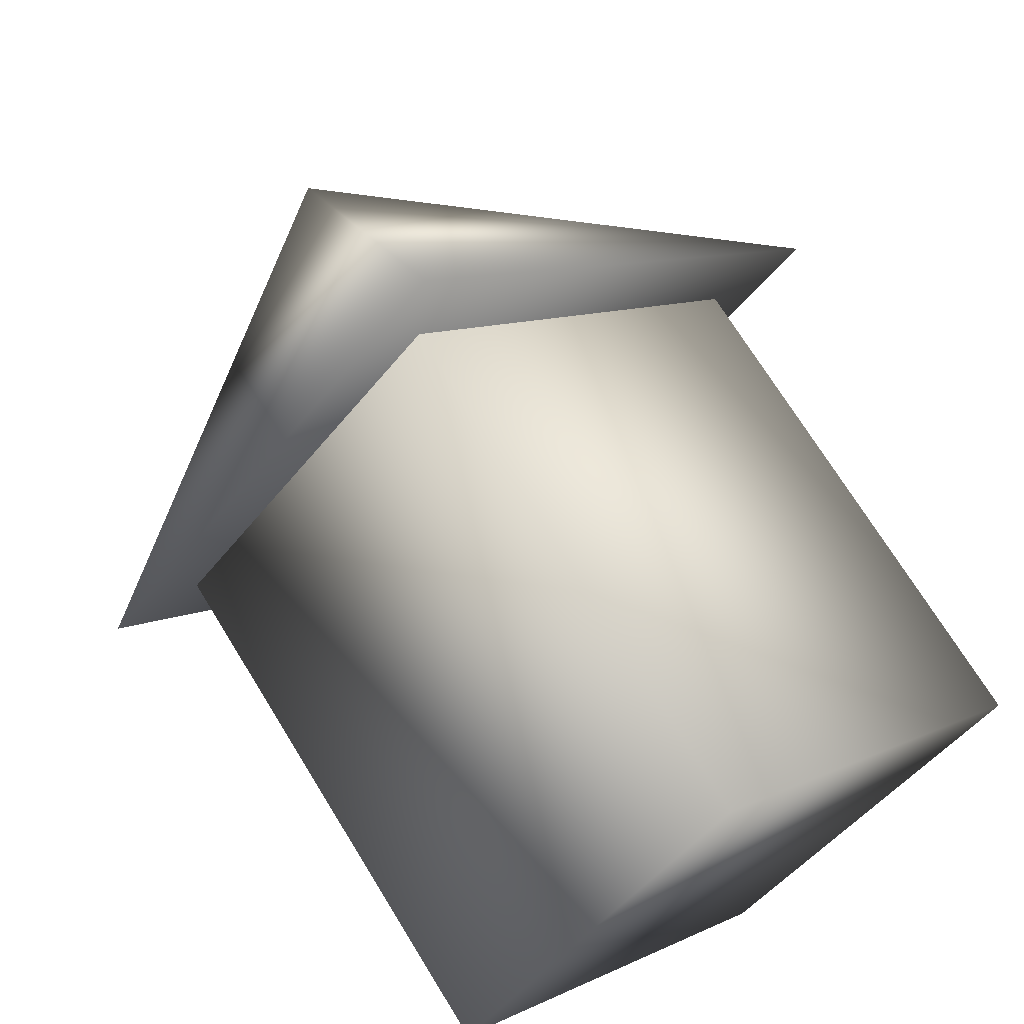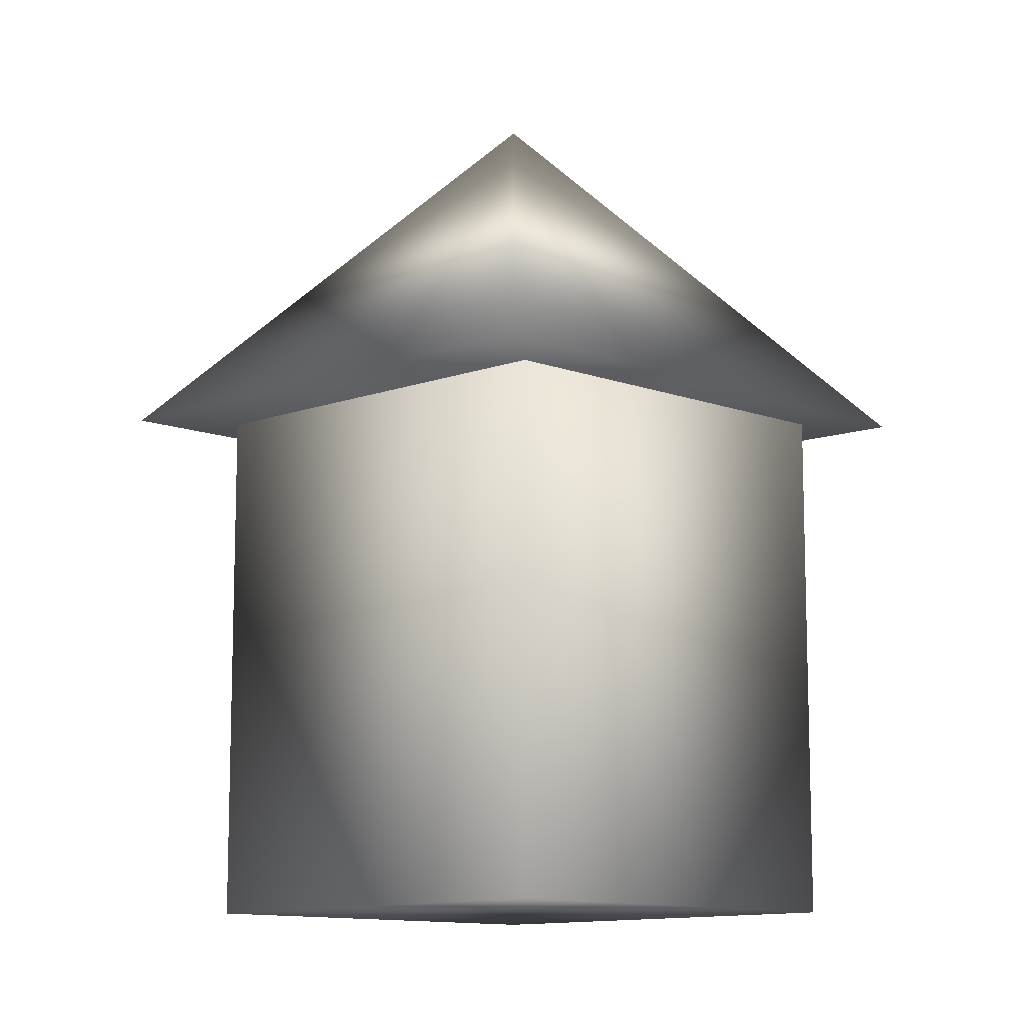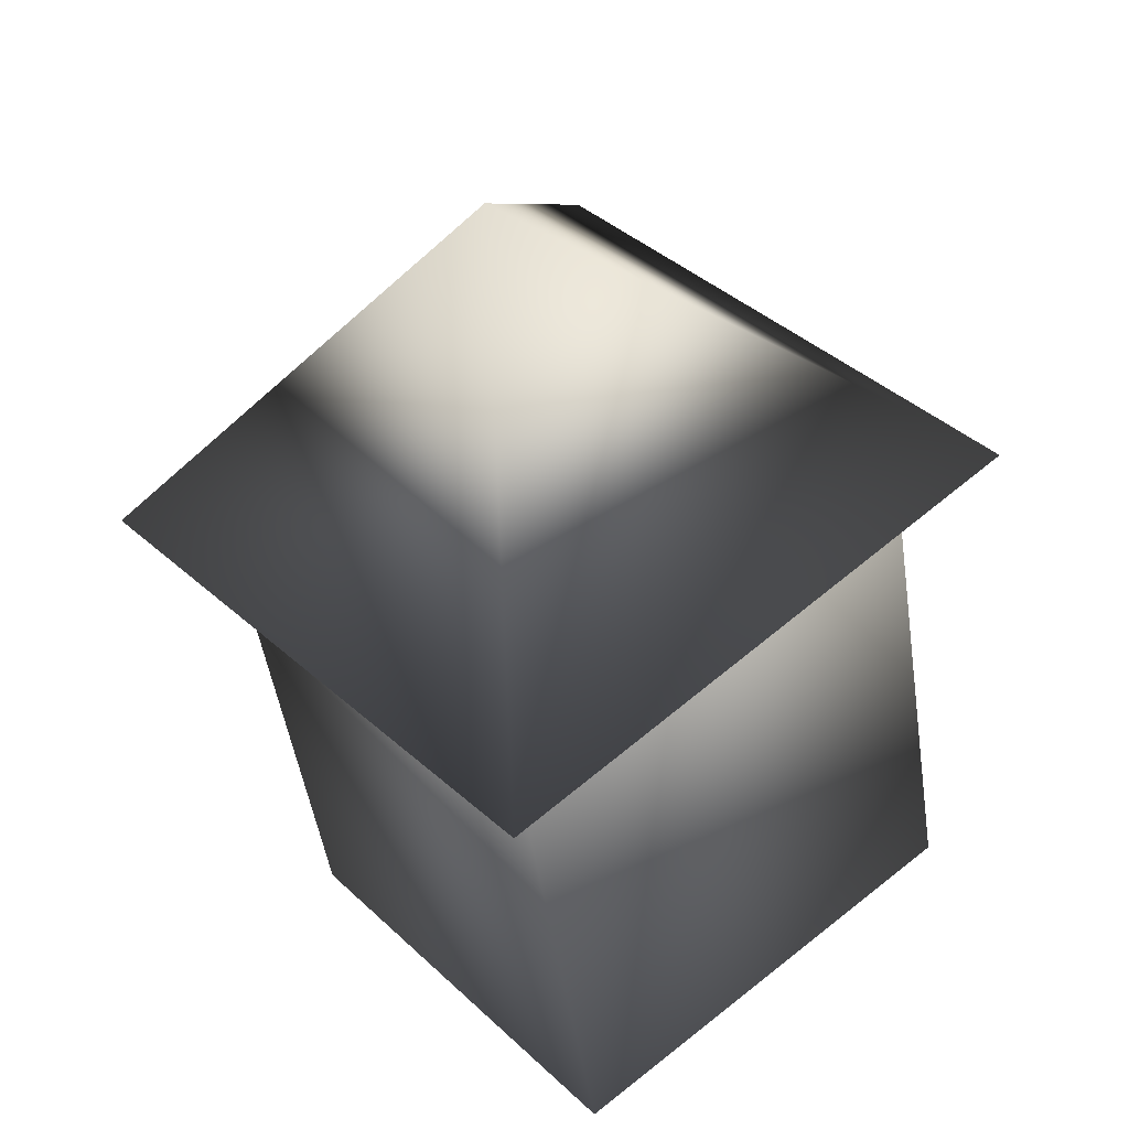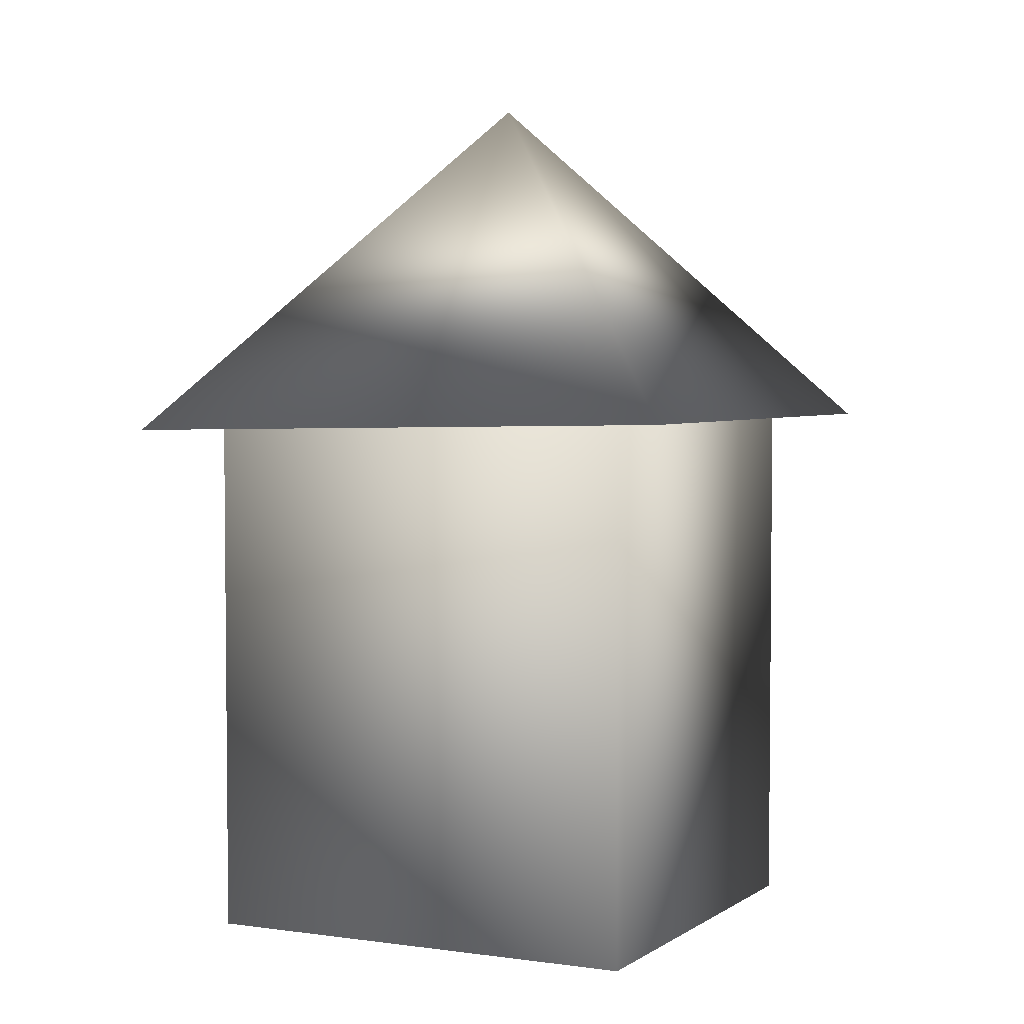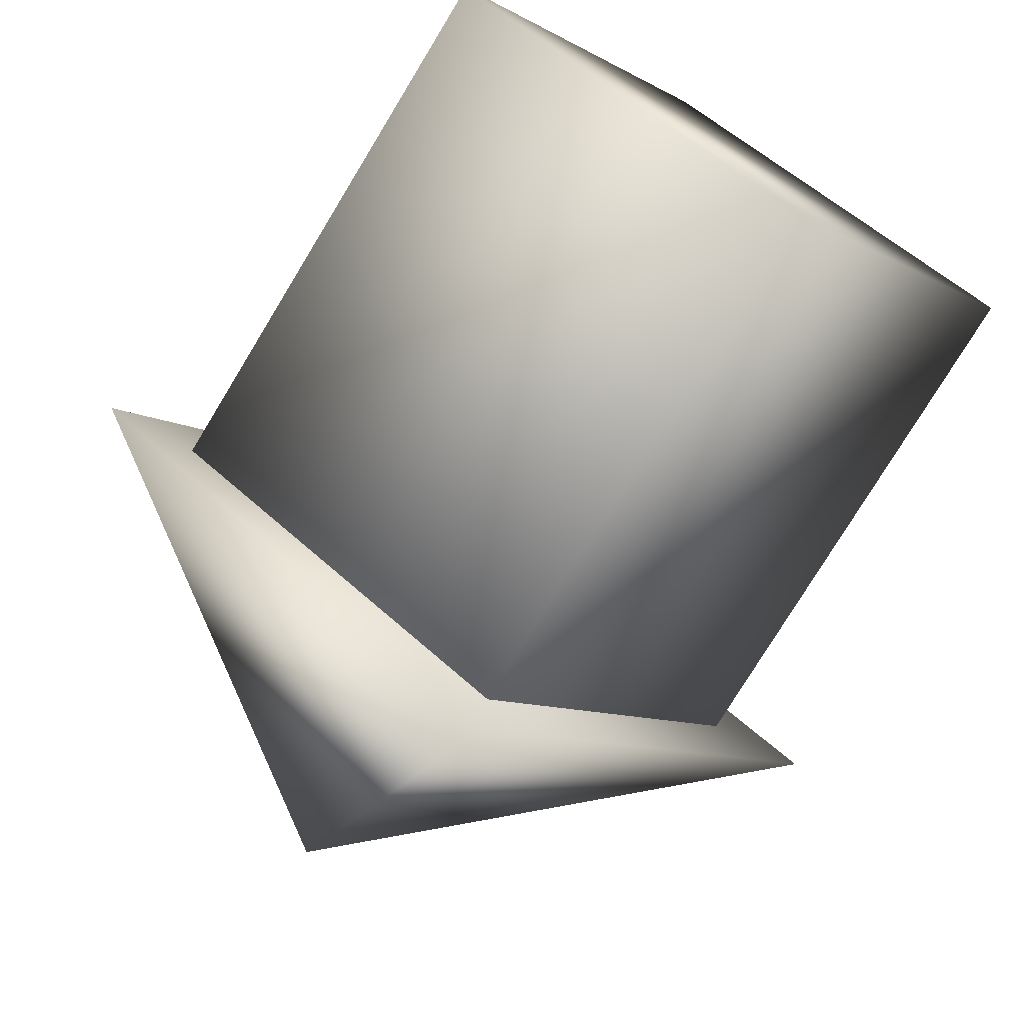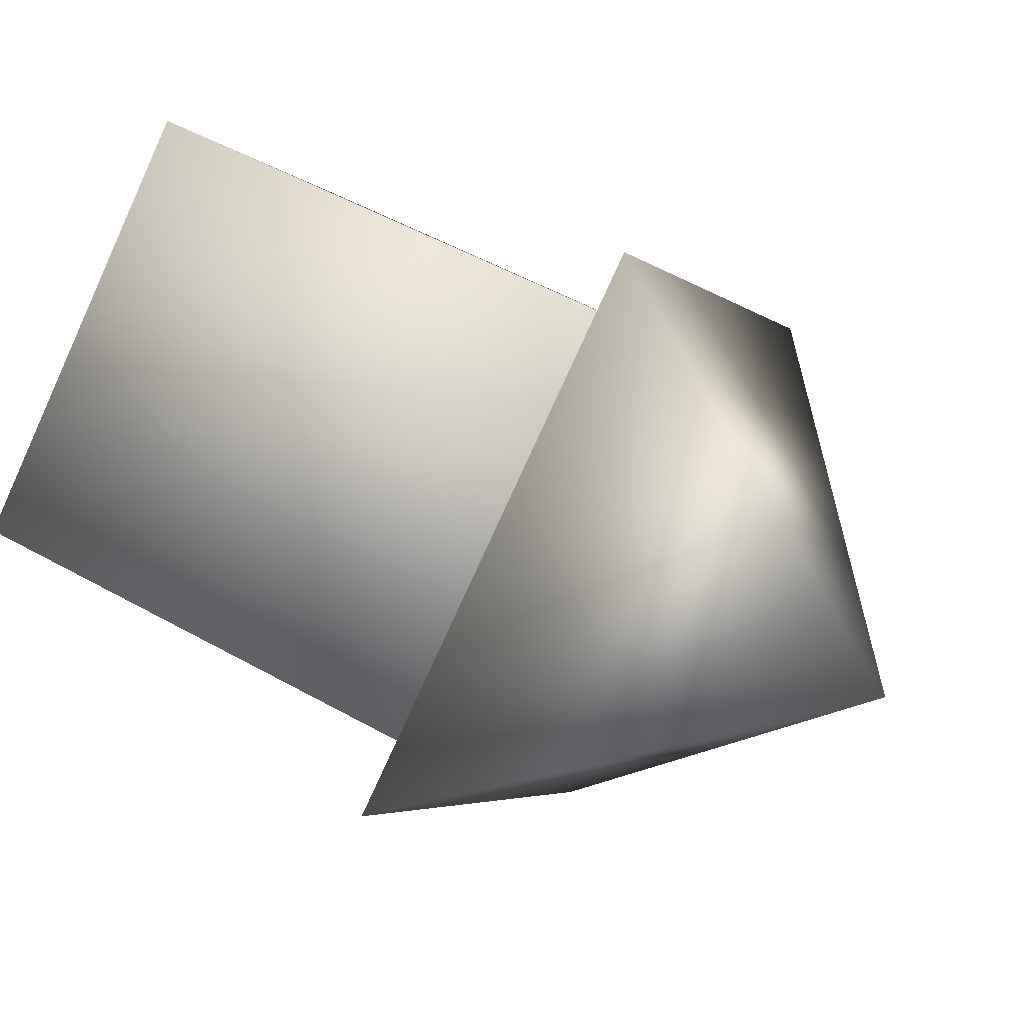
<metadata>
{"format":"obj","ext":"obj","renderer":"f3d","projection":"perspective","resolution":1024,"background":"white","views":[{"elev":69.9,"azim":-31.4,"up":"+Z"},{"elev":-11.5,"azim":85.9,"up":"+Y"},{"elev":-44.9,"azim":-172.0,"up":"+Z"},{"elev":4.3,"azim":-113.6,"up":"+Y"},{"elev":-75.7,"azim":-31.2,"up":"+Z"},{"elev":50.4,"azim":121.8,"up":"+Z"}]}
</metadata>
<code>
v -162.4 148.4 -310.7
v -146 148 -291.9
v -127.2 147.3 -308.3
v -143.6 147.7 -327.1
v -144.5 162.3 -309.6
v -143.4 124.8 -323.2
v -158.4 124.8 -310.5
v -143.4 148.5 -323.2
v -158.4 148.5 -310.5
v -131.5 148.5 -309.1
v -146.5 148.5 -296.5
v -131.5 124.8 -309.1
v -146.5 124.8 -296.5
f 1 4 2
f 2 4 3
f 1 2 5
f 2 3 5
f 3 4 5
f 4 1 5
f 6 7 8
f 8 7 9
f 8 9 10
f 10 9 11
f 10 11 12
f 12 11 13
f 12 13 6
f 6 13 7
f 7 13 9
f 9 13 11
f 12 6 10
f 10 6 8

</code>
